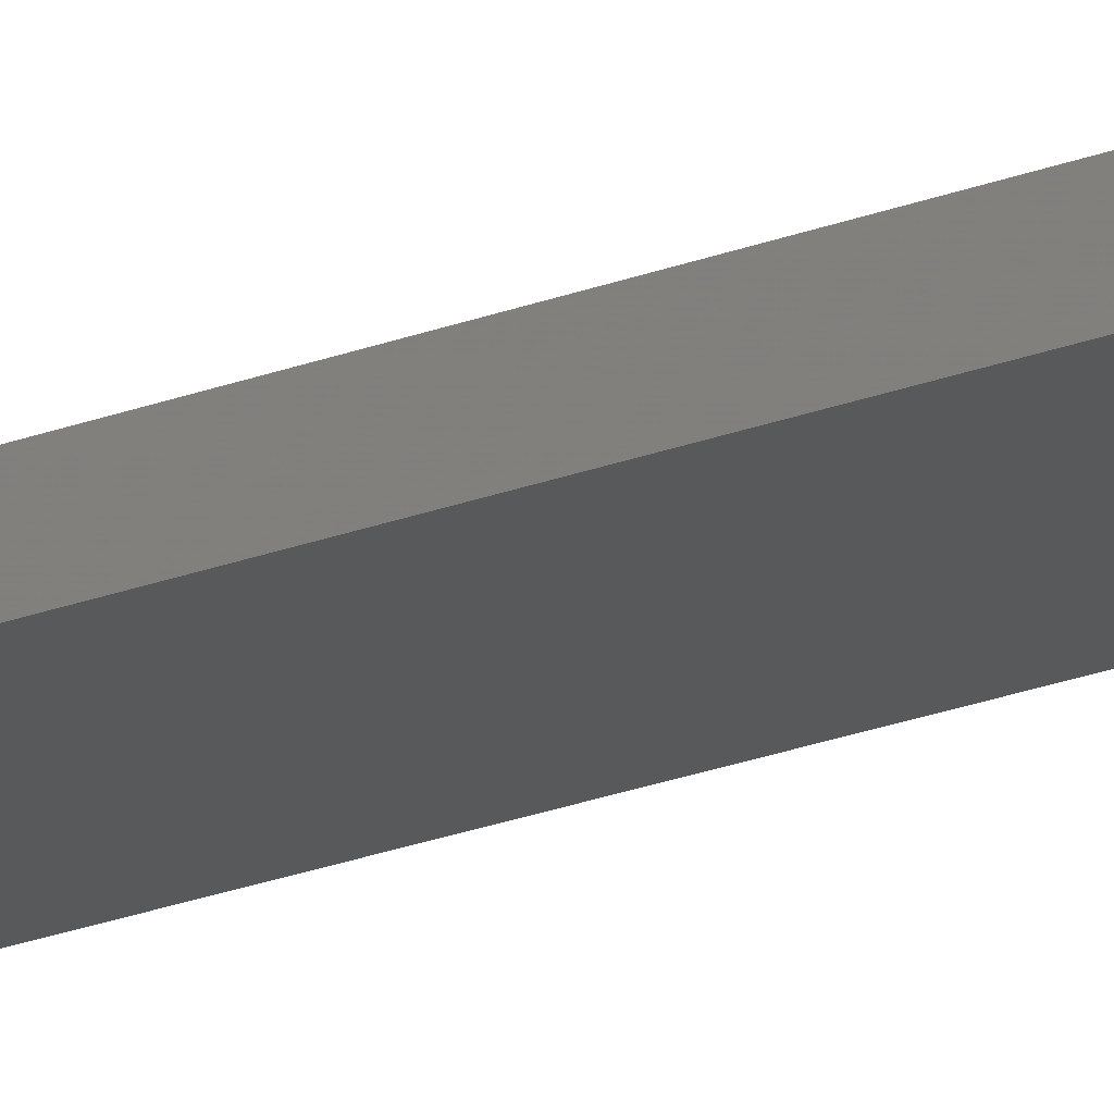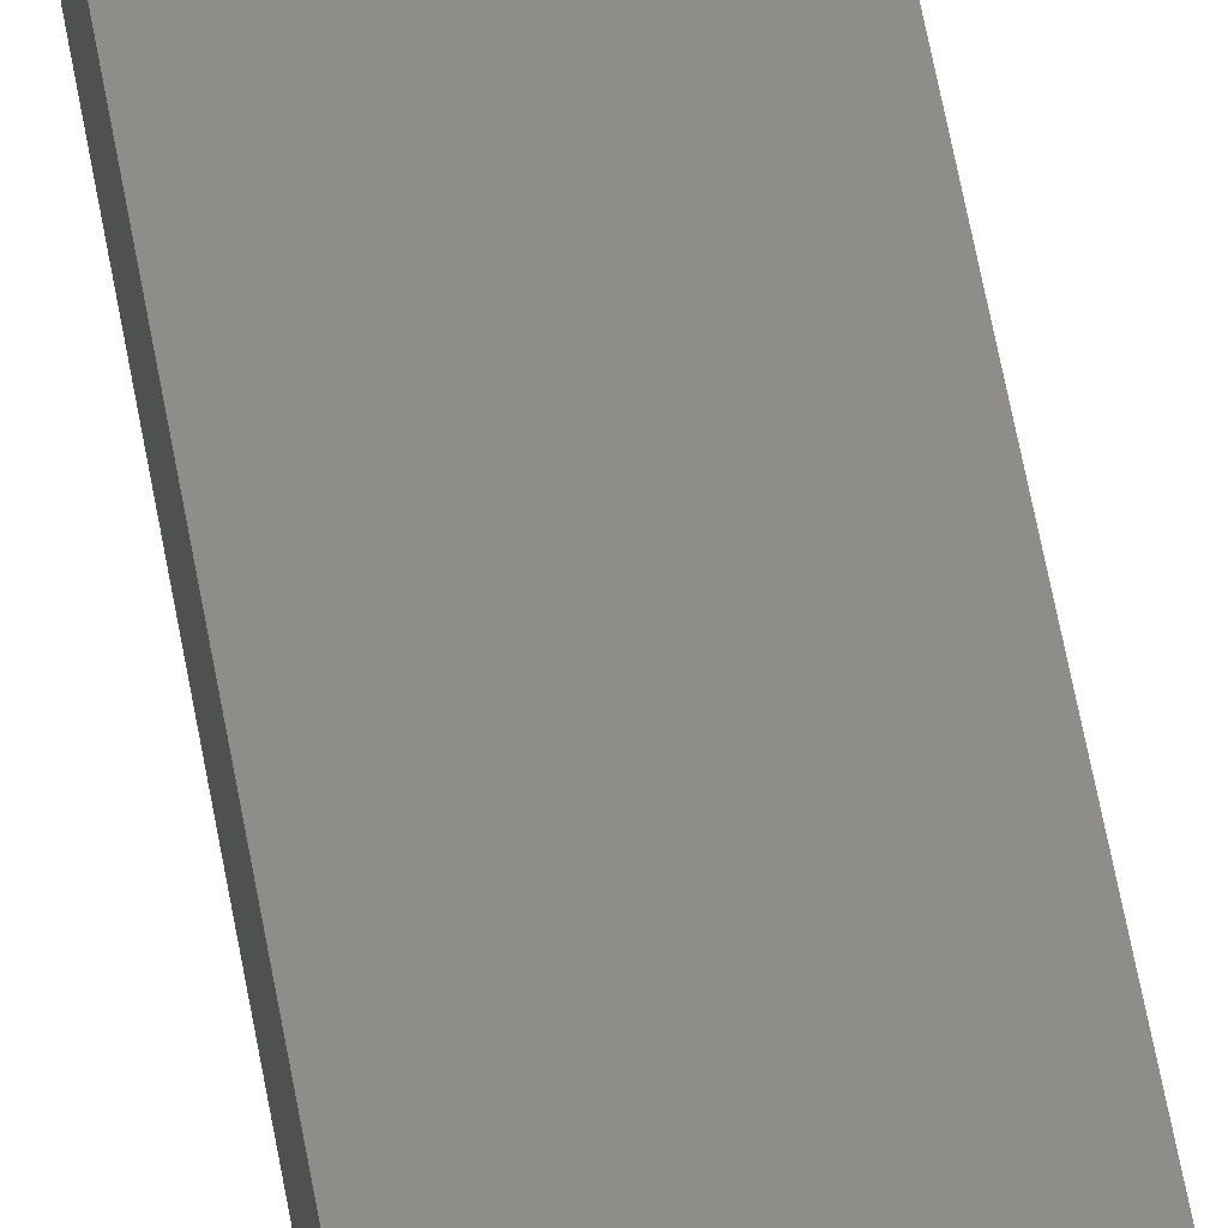
<metadata>
{"format":"stl","ext":"stl","renderer":"f3d","projection":"perspective","resolution":1024,"background":"white","views":[{"elev":-20.7,"azim":126.1,"up":"+Y"},{"elev":40.3,"azim":172.4,"up":"+Y"}]}
</metadata>
<code>
# stl→obj: 16 verts, 28 faces
v 0.4446 4.351 -152.4
v 0.3779 4.351 -152.4
v 0.3779 4.351 -148.8
v 0.4446 4.351 -148.8
v 0.5112 4.351 -152.4
v 0.5112 4.351 -148.8
v 0.5779 4.351 -152.4
v 0.5779 4.351 -148.8
v 0.5778 4.301 -148.8
v 0.5778 4.301 -152.4
v 0.3779 4.301 -148.8
v 0.3779 4.301 -152.4
v 0.4445 4.301 -148.8
v 0.4445 4.301 -152.4
v 0.5112 4.301 -152.4
v 0.5112 4.301 -148.8
f 1 2 3
f 1 3 4
f 5 4 6
f 5 1 4
f 7 6 8
f 7 5 6
f 7 9 10
f 8 9 7
f 11 12 13
f 12 14 13
f 13 15 16
f 16 15 9
f 14 15 13
f 15 10 9
f 12 3 2
f 11 3 12
f 16 9 8
f 6 16 8
f 4 13 16
f 4 16 6
f 3 11 13
f 3 13 4
f 10 15 7
f 15 5 7
f 15 14 5
f 14 1 5
f 14 12 1
f 12 2 1

</code>
